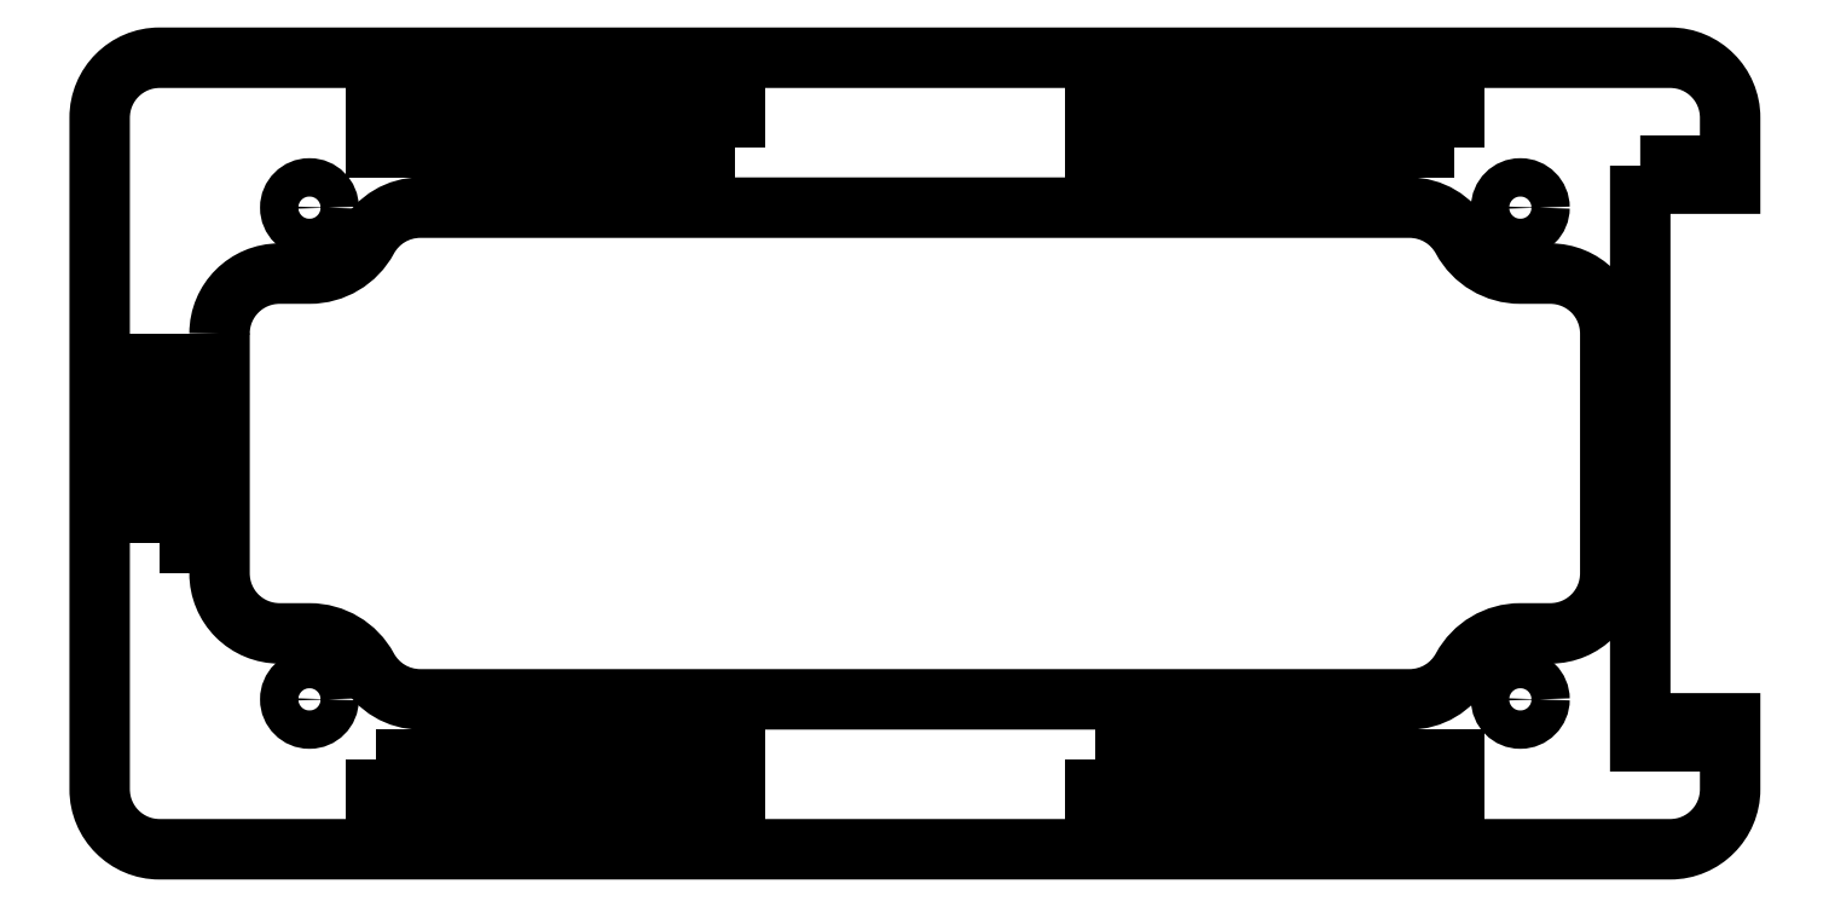
<metadata>
{"format":"dxf","ext":"dxf","renderer":"ezdxf+matplotlib","layout":"modelspace","background":"white","min_lineweight":24,"dpi":150}
</metadata>
<code>
0
SECTION
2
ENTITIES
0
LWPOLYLINE
8
0
90
4
70
1
43
0
10
-164.4
20
-58.78
10
-161.9
20
-58.78
10
-161.9
20
-43.78
10
-164.4
20
-43.78
0
LWPOLYLINE
8
0
90
4
70
1
43
0
10
-56.39
20
-25.78
10
-56.39
20
-23.28
10
-86.39
20
-23.28
10
-86.39
20
-25.78
0
LWPOLYLINE
8
0
90
4
70
1
43
0
10
-116.4
20
-25.78
10
-116.4
20
-23.28
10
-146.4
20
-23.28
10
-146.4
20
-25.78
0
LWPOLYLINE
8
0
90
4
70
1
43
0
10
-86.39
20
-76.78
10
-86.39
20
-79.28
10
-56.39
20
-79.28
10
-56.39
20
-76.78
0
LWPOLYLINE
8
0
90
4
70
1
43
0
10
-146.4
20
-76.78
10
-146.4
20
-79.28
10
-116.4
20
-79.28
10
-116.4
20
-76.78
0
LWPOLYLINE
8
0
90
16
70
1
43
0
10
-40.89
20
-27.28
10
-40.89
20
-75.28
10
-38.39
20
-75.28
10
-38.39
20
-73.78
10
-33.39
20
-73.78
10
-33.39
20
-79.28
42
-0.4142
10
-38.39
20
-84.28
10
-164.4
20
-84.28
42
-0.4142
10
-169.4
20
-79.28
10
-169.4
20
-23.28
42
-0.4142
10
-164.4
20
-18.28
10
-38.39
20
-18.28
42
-0.4142
10
-33.39
20
-23.28
10
-33.39
20
-28.78
10
-38.39
20
-28.78
10
-38.39
20
-27.28
0
LWPOLYLINE
8
0
90
20
70
1
43
0
10
-159.4
20
-41.28
10
-159.4
20
-61.28
42
0.4142
10
-154.4
20
-66.28
10
-151.9
20
-66.28
42
-0.2753
10
-147.1
20
-69.16
42
0.2753
10
-142.7
20
-71.78
10
-60.13
20
-71.78
42
0.2753
10
-55.73
20
-69.16
42
-0.2753
10
-50.89
20
-66.28
10
-48.39
20
-66.28
42
0.4142
10
-43.39
20
-61.28
10
-43.39
20
-41.28
42
0.4142
10
-48.39
20
-36.28
10
-50.89
20
-36.28
42
-0.2753
10
-55.73
20
-33.4
42
0.2753
10
-60.13
20
-30.78
10
-142.7
20
-30.78
42
0.2753
10
-147.1
20
-33.4
42
-0.2753
10
-151.9
20
-36.28
10
-154.4
20
-36.28
42
0.4142
0
CIRCLE
8
0
10
-50.89
20
-30.78
30
0
40
1.6
210
0
220
-0
230
1
0
CIRCLE
8
0
10
-151.9
20
-30.78
30
0
40
1.6
210
0
220
-0
230
1
0
CIRCLE
8
0
10
-50.89
20
-71.78
30
0
40
1.6
210
0
220
-0
230
1
0
CIRCLE
8
0
10
-151.9
20
-71.78
30
0
40
1.6
210
0
220
-0
230
1
0
ENDSEC
0
EOF

</code>
